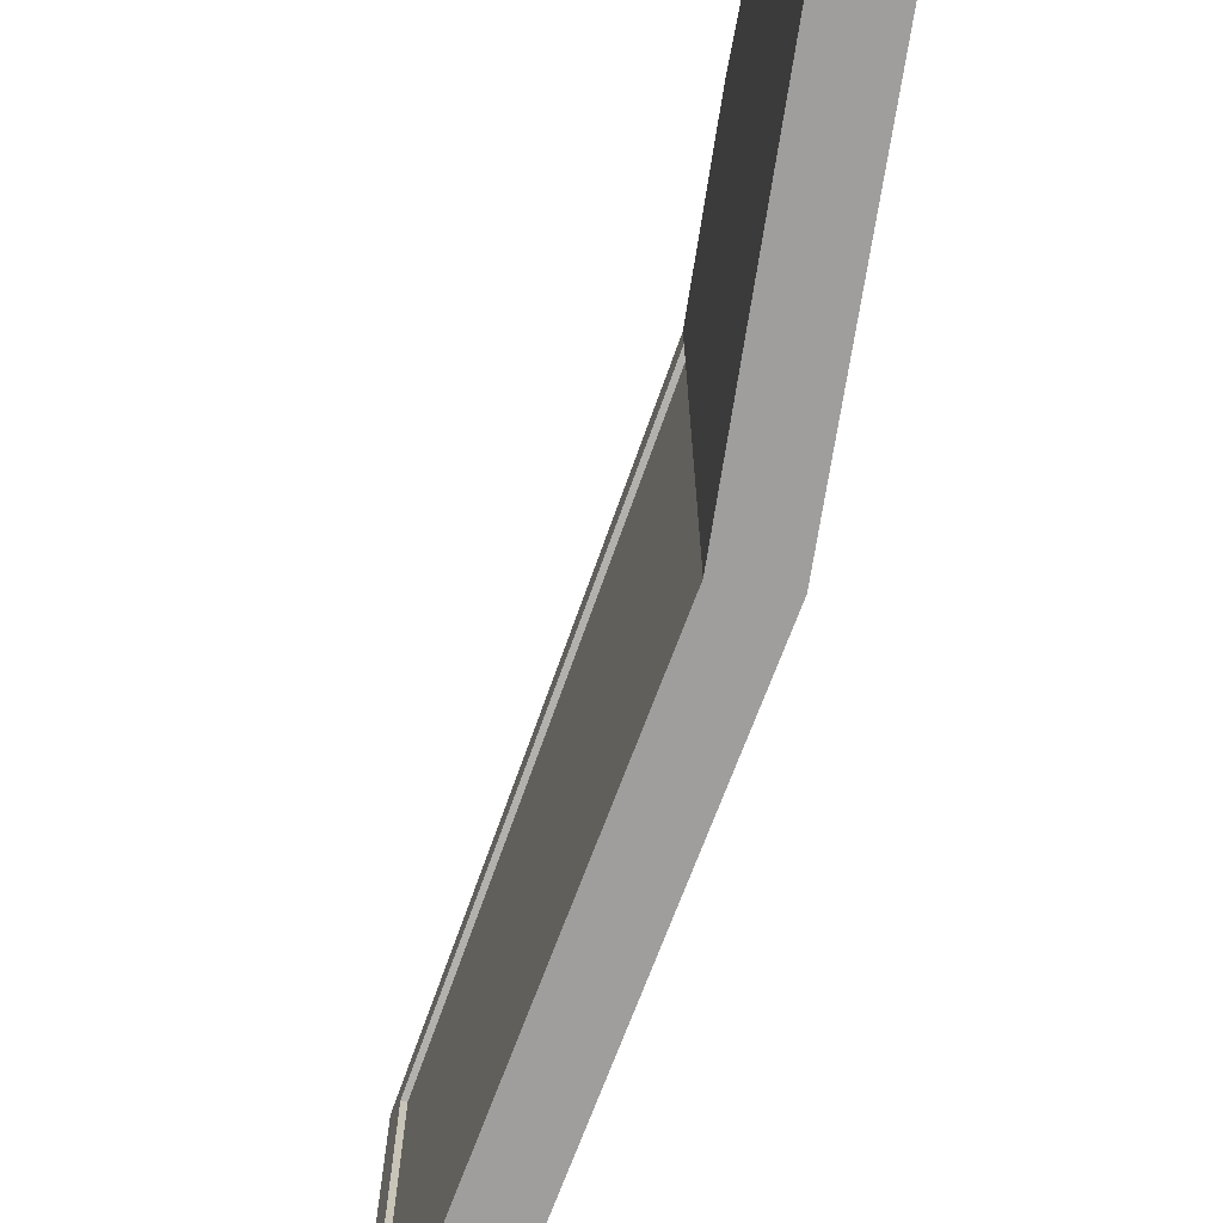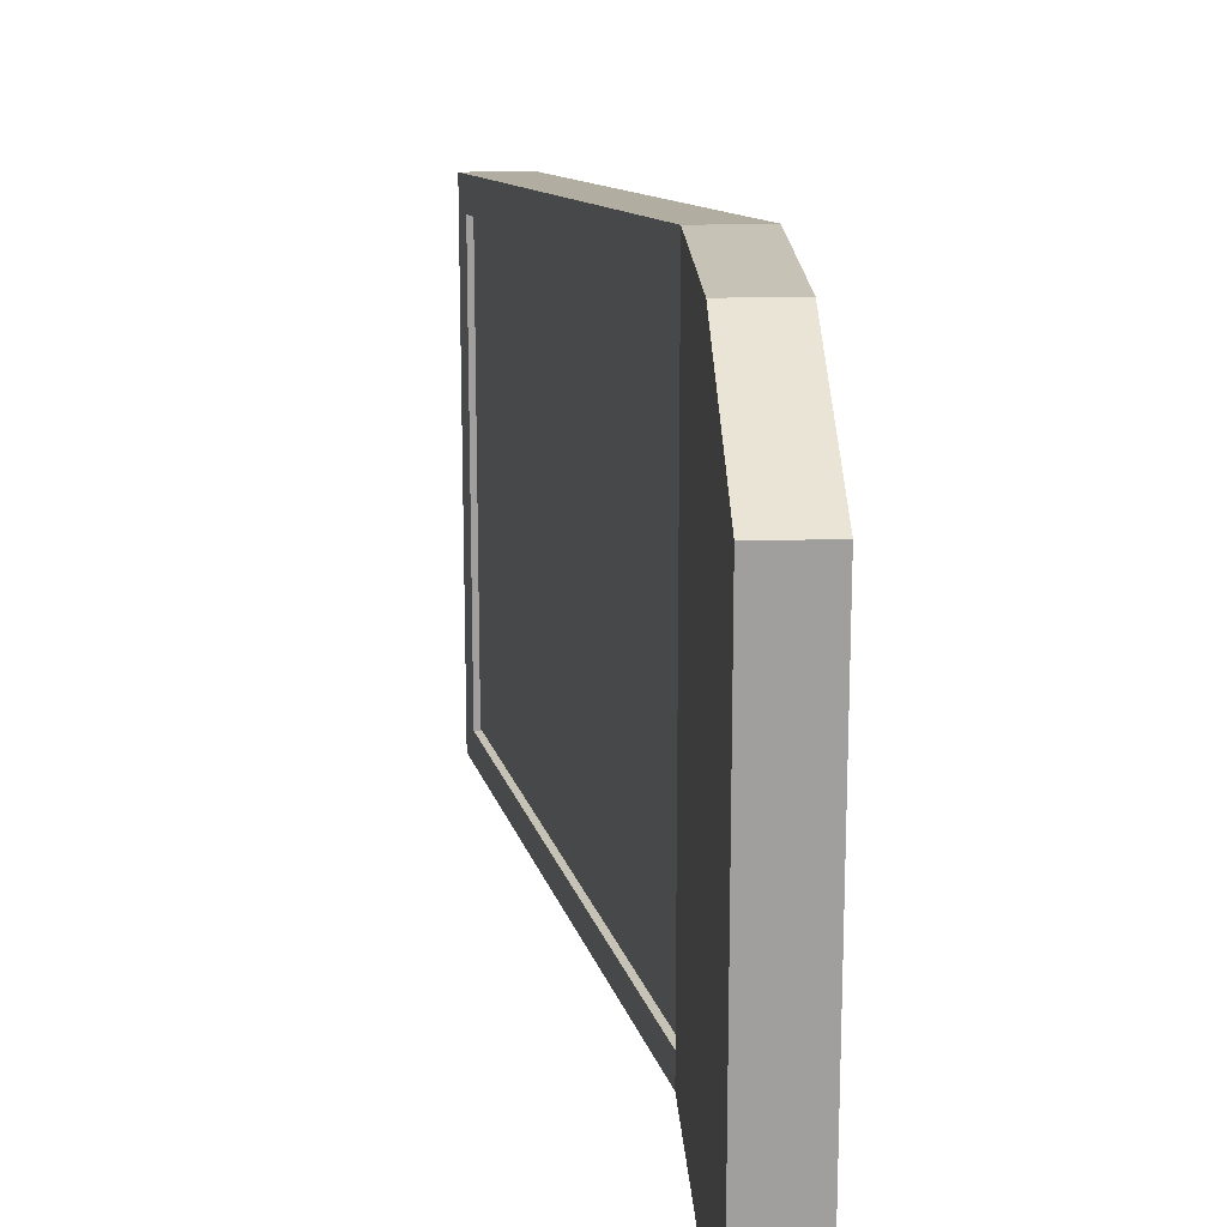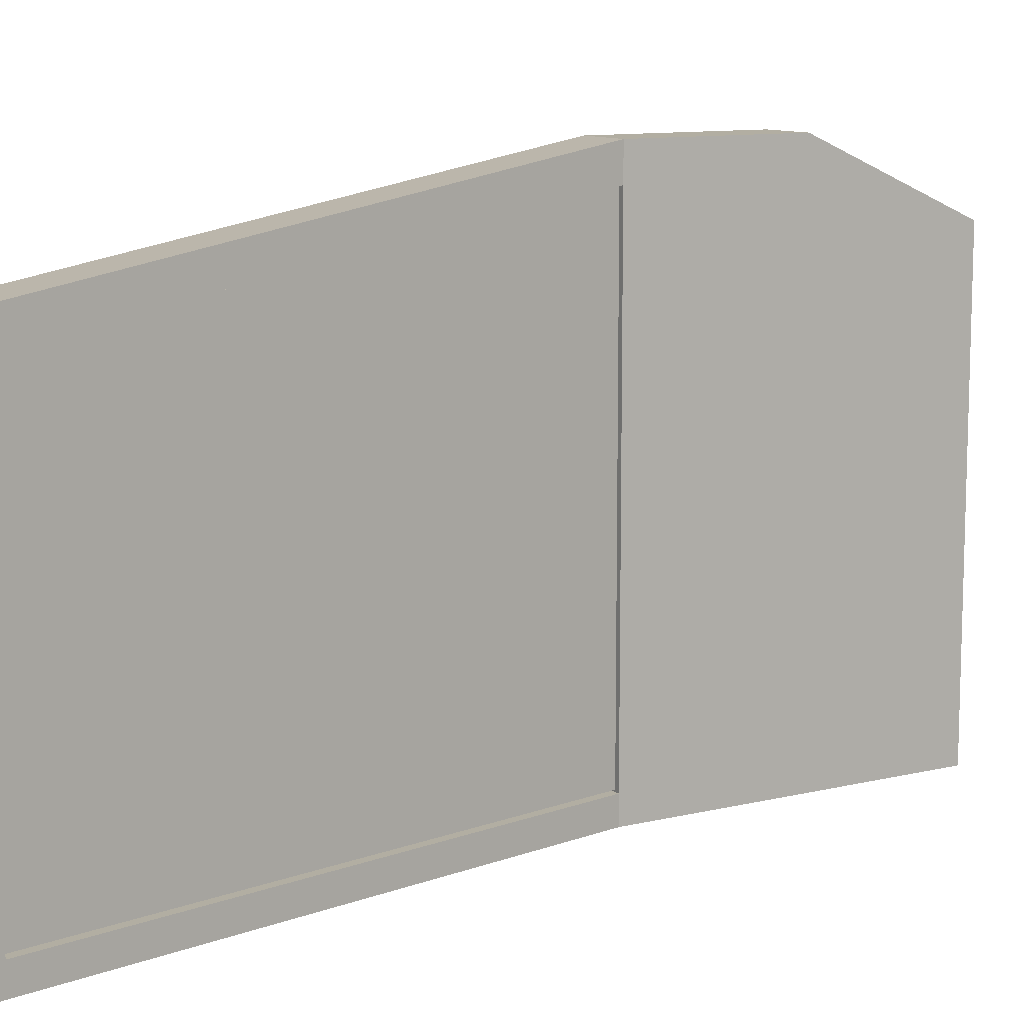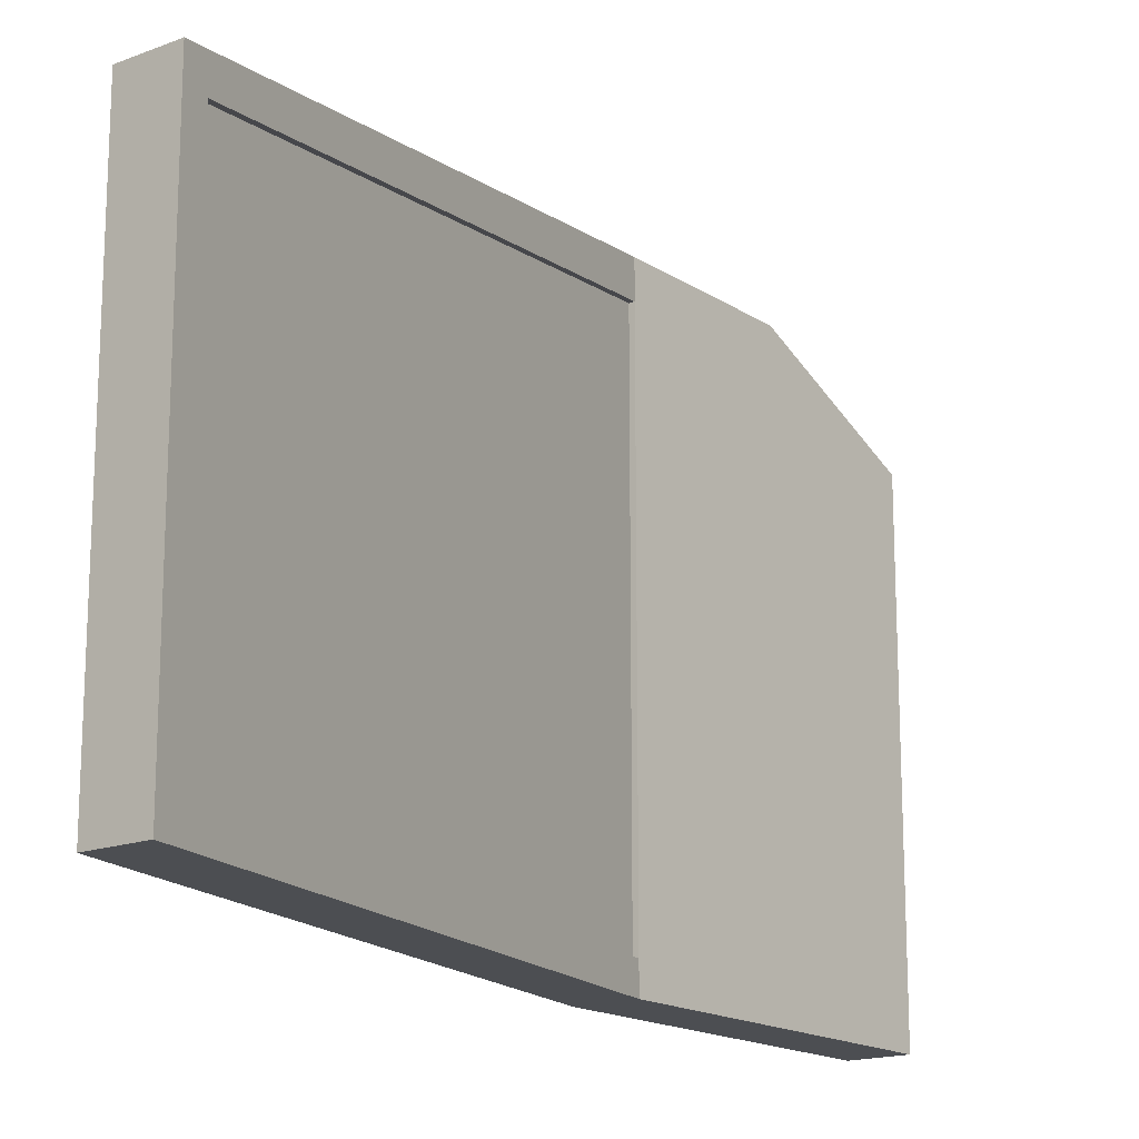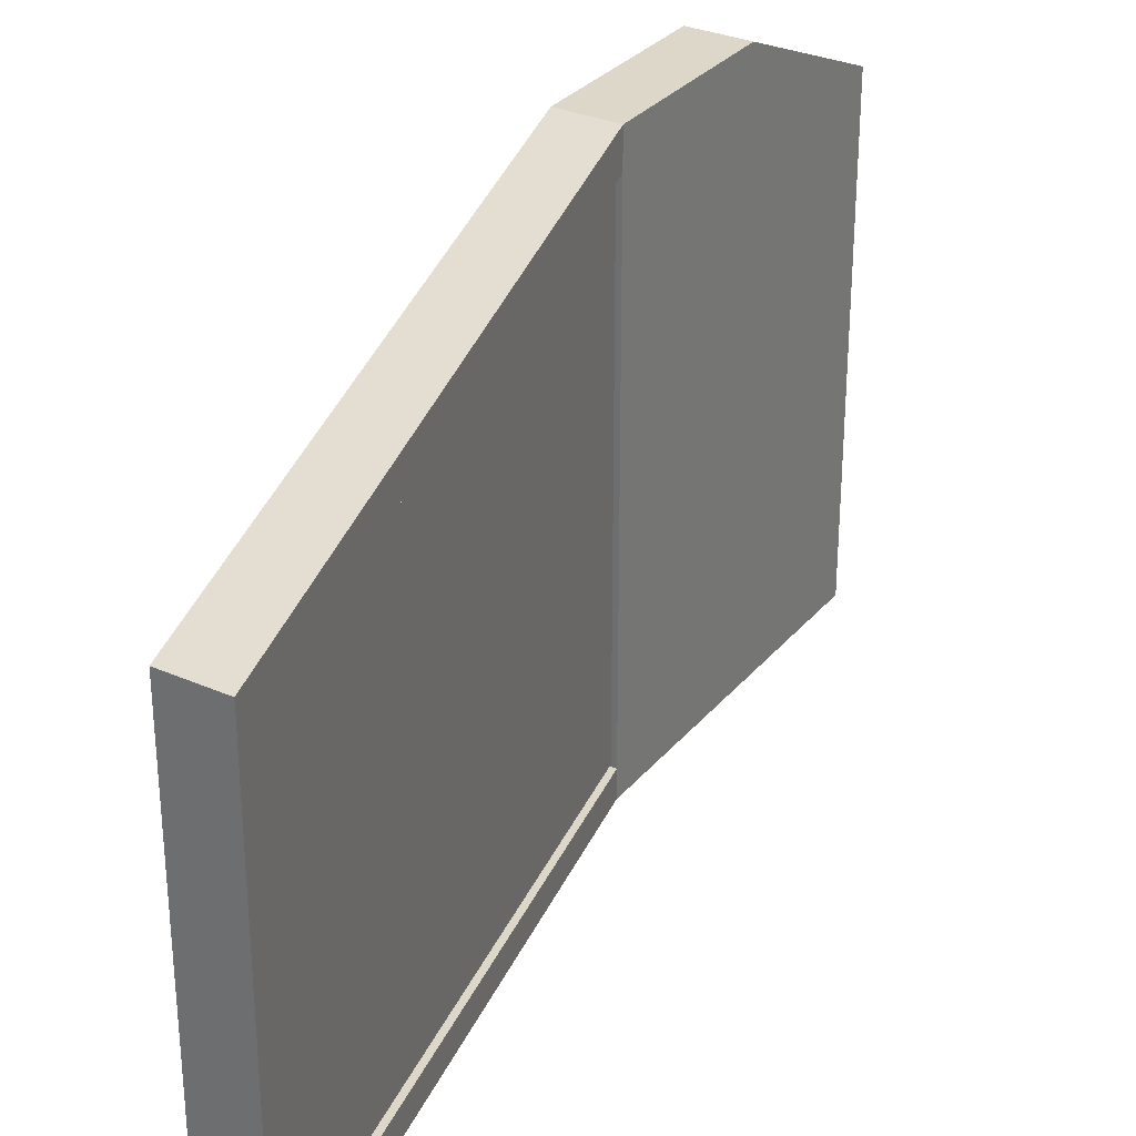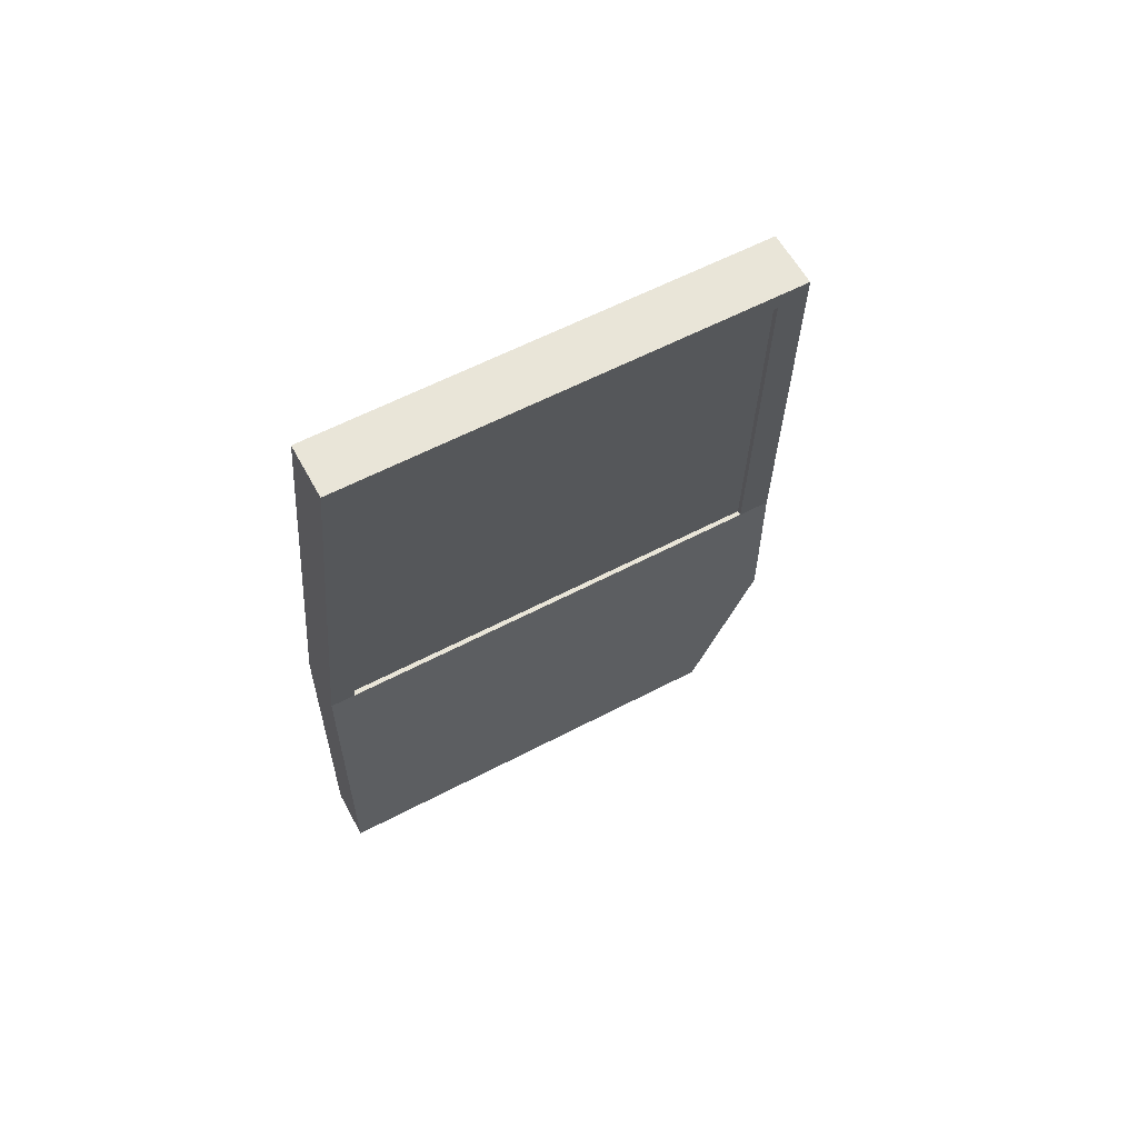
<metadata>
{"format":"obj","ext":"obj","renderer":"f3d","projection":"perspective","resolution":1024,"background":"white","views":[{"elev":-71.1,"azim":-8.9,"up":"+Z"},{"elev":18.9,"azim":-3.2,"up":"+Z"},{"elev":10.7,"azim":-121.1,"up":"+Z"},{"elev":-16.6,"azim":-142.2,"up":"+Z"},{"elev":30.9,"azim":-147.7,"up":"+Z"},{"elev":59.7,"azim":-118.3,"up":"+Y"}]}
</metadata>
<code>
g Glass1
v -24.28 1.842 -39.57
v -24.87 4.694 -37.51
v -24.28 1.842 -37.12
v -24.87 4.694 -39.57
v -25.06 4.694 -37.51
v -24.87 4.694 -39.57
v -25.06 4.694 -39.57
v -24.87 4.694 -37.51
v -25.06 4.694 -37.51
v -24.47 1.842 -37.12
v -24.87 4.694 -37.51
v -24.28 1.842 -37.12
v -24.47 1.842 -39.57
v -25.06 4.694 -37.51
v -25.06 4.694 -39.57
v -24.47 1.842 -37.12
v -24.28 1.842 -39.57
v -24.47 1.842 -37.12
v -24.47 1.842 -39.57
v -24.28 1.842 -37.12
v -24.87 4.694 -39.57
v -24.47 1.842 -39.57
v -25.06 4.694 -39.57
v -24.28 1.842 -39.57
f 1 2 3
f 2 1 4
f 5 6 7
f 6 5 8
f 9 10 11
f 12 11 10
f 13 14 15
f 14 13 16
f 17 18 19
f 18 17 20
f 21 22 23
f 22 21 24
g Door1
v -24.21 1.842 -39.58
v -24.21 0.06561 -39.73
v -24.21 1.842 -39.73
v -24.21 0.06561 -37.34
v -24.21 0.9458 -36.95
v -24.21 1.842 -37.13
v -24.21 1.842 -36.95
v -24.21 1.842 -39.73
v -24.79 4.694 -39.58
v -24.21 1.842 -39.58
v -24.82 4.825 -39.73
v -24.82 4.825 -37.39
v -24.79 4.694 -37.52
v -24.21 1.842 -36.95
v -24.21 1.842 -37.13
v -25.11 4.825 -37.39
v -24.82 4.825 -39.73
v -25.11 4.825 -39.73
v -24.82 4.825 -37.39
v -24.5 1.842 -39.58
v -24.5 1.842 -37.13
v -24.21 1.842 -39.58
v -24.21 1.842 -37.13
v -24.21 0.06561 -37.34
v -24.21 0.9458 -36.95
v -24.5 0.06561 -37.34
v -24.5 0.9458 -36.95
v -24.5 1.842 -36.95
v -24.5 0.9458 -36.95
v -24.21 0.9458 -36.95
v -24.21 1.842 -36.95
v -24.5 1.842 -36.95
v -24.82 4.825 -37.39
v -25.11 4.825 -37.39
v -24.21 1.842 -36.95
v -24.5 1.842 -39.58
v -24.79 4.694 -39.58
v -25.08 4.694 -39.58
v -24.21 1.842 -39.58
v -25.11 4.825 -39.73
v -24.5 1.842 -39.73
v -25.08 4.694 -39.58
v -24.5 1.842 -39.58
v -25.11 4.825 -37.39
v -25.08 4.694 -37.52
v -24.5 1.842 -36.95
v -24.5 1.842 -37.13
v -24.5 0.06561 -39.73
v -24.5 1.842 -39.58
v -24.5 1.842 -39.73
v -24.5 0.06561 -37.34
v -24.5 0.9458 -36.95
v -24.5 1.842 -37.13
v -24.5 1.842 -36.95
v -24.21 0.06561 -39.73
v -24.21 0.06561 -37.34
v -24.5 0.06561 -39.73
v -24.5 0.06561 -37.34
v -25.08 4.694 -37.52
v -25.08 4.694 -39.58
v -24.79 4.694 -39.58
v -24.79 4.694 -37.52
v -24.21 1.842 -39.73
v -24.21 0.06561 -39.73
v -24.5 1.842 -39.73
v -24.5 0.06561 -39.73
v -24.82 4.825 -39.73
v -25.11 4.825 -39.73
v -24.5 1.842 -37.13
v -25.08 4.694 -37.52
v -24.79 4.694 -37.52
v -24.21 1.842 -37.13
f 25 26 27
f 25 28 26
f 28 25 29
f 29 25 30
f 29 30 31
f 32 33 34
f 33 32 35
f 35 36 33
f 33 36 37
f 38 37 36
f 37 38 39
f 40 41 42
f 41 40 43
f 44 45 46
f 46 45 47
f 48 49 50
f 50 49 51
f 52 53 54
f 54 55 52
f 56 57 58
f 57 56 59
f 60 61 62
f 61 60 63
f 64 65 66
f 66 65 67
f 68 64 66
f 68 66 69
f 69 70 68
f 70 69 71
f 72 73 74
f 73 72 75
f 73 75 76
f 73 76 77
f 77 76 78
f 79 80 81
f 81 80 82
f 83 84 85
f 85 86 83
f 87 88 89
f 89 88 90
f 89 91 87
f 91 89 92
f 93 94 95
f 95 96 93

</code>
